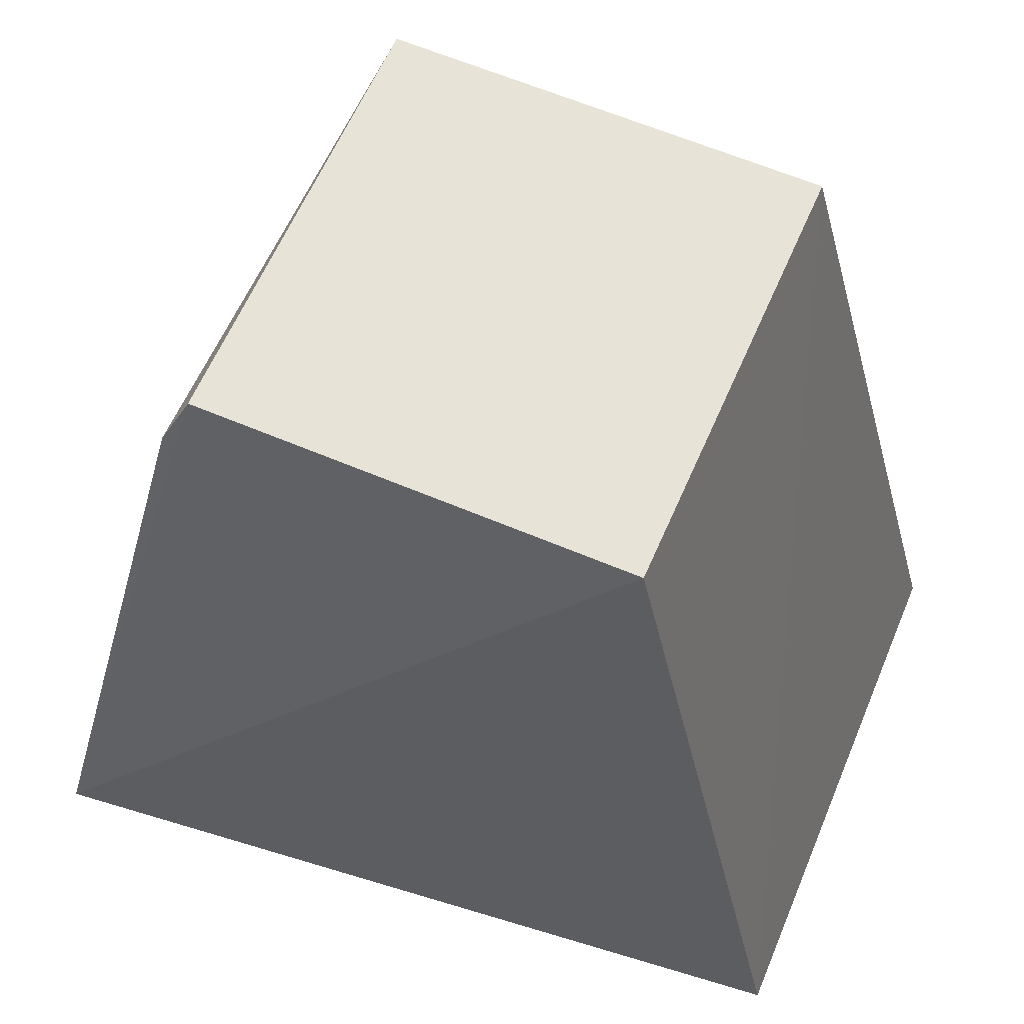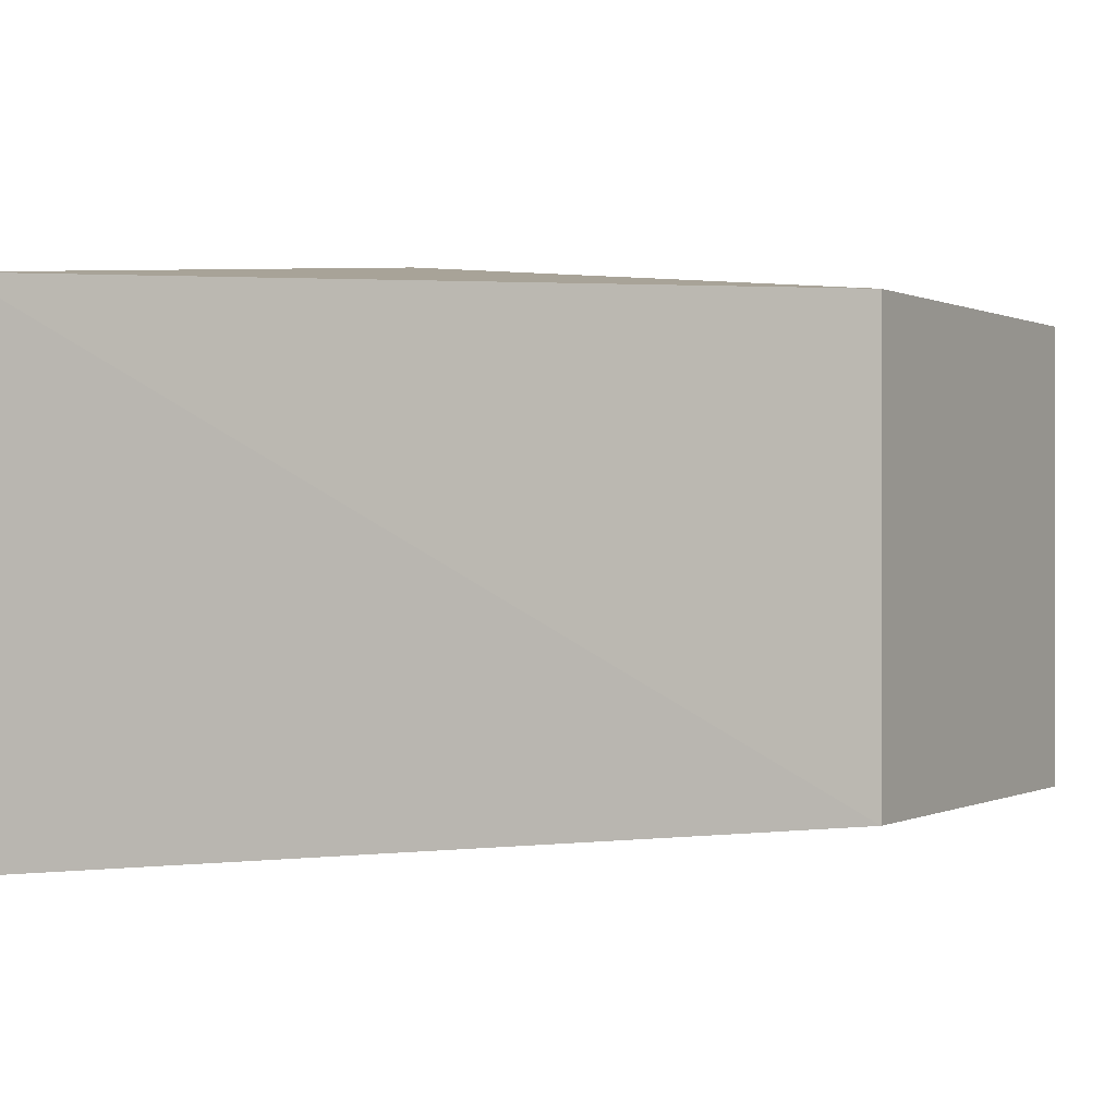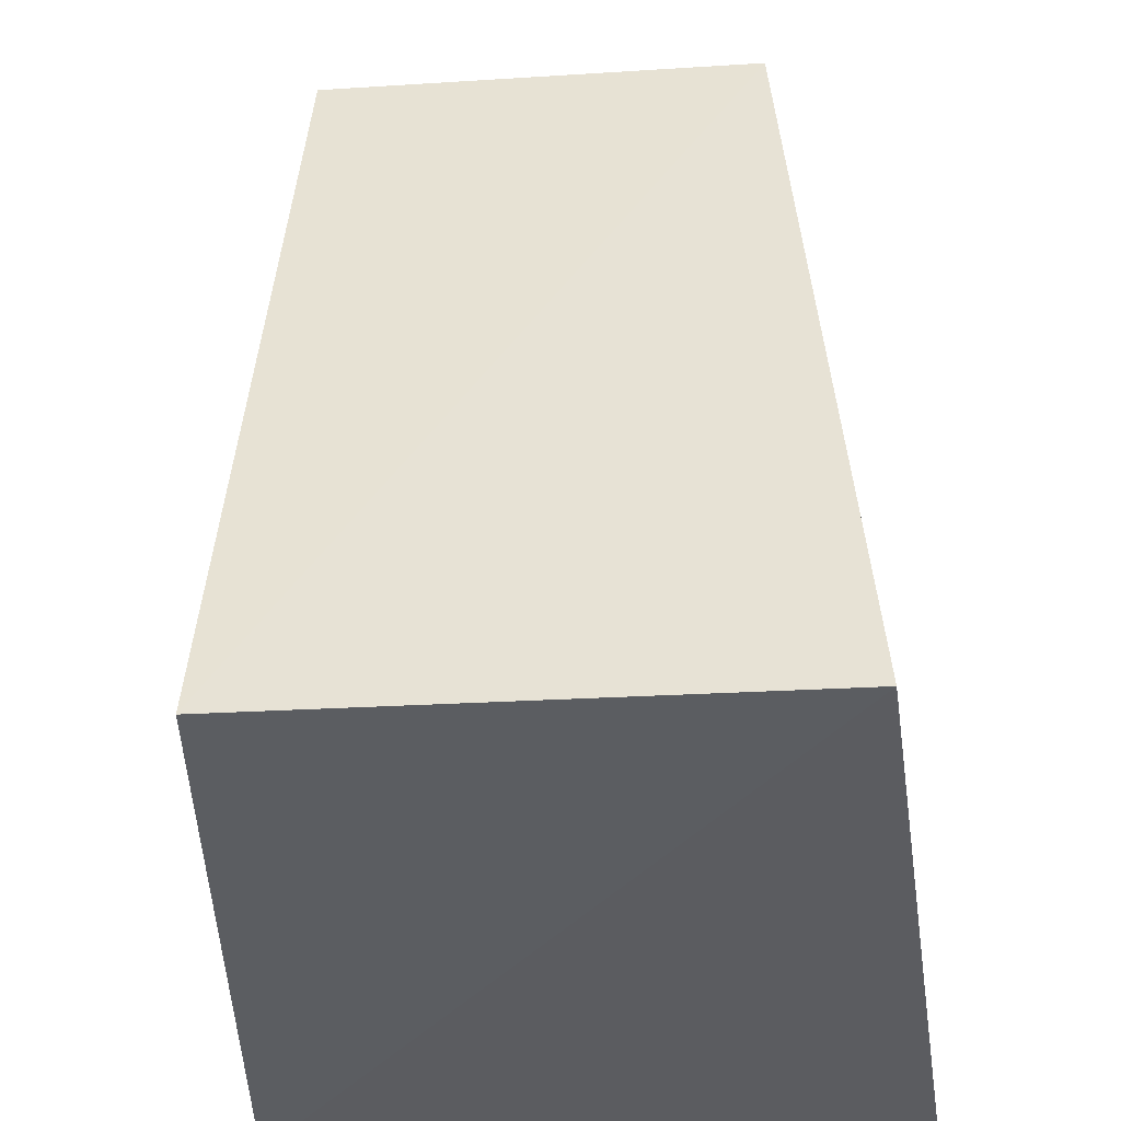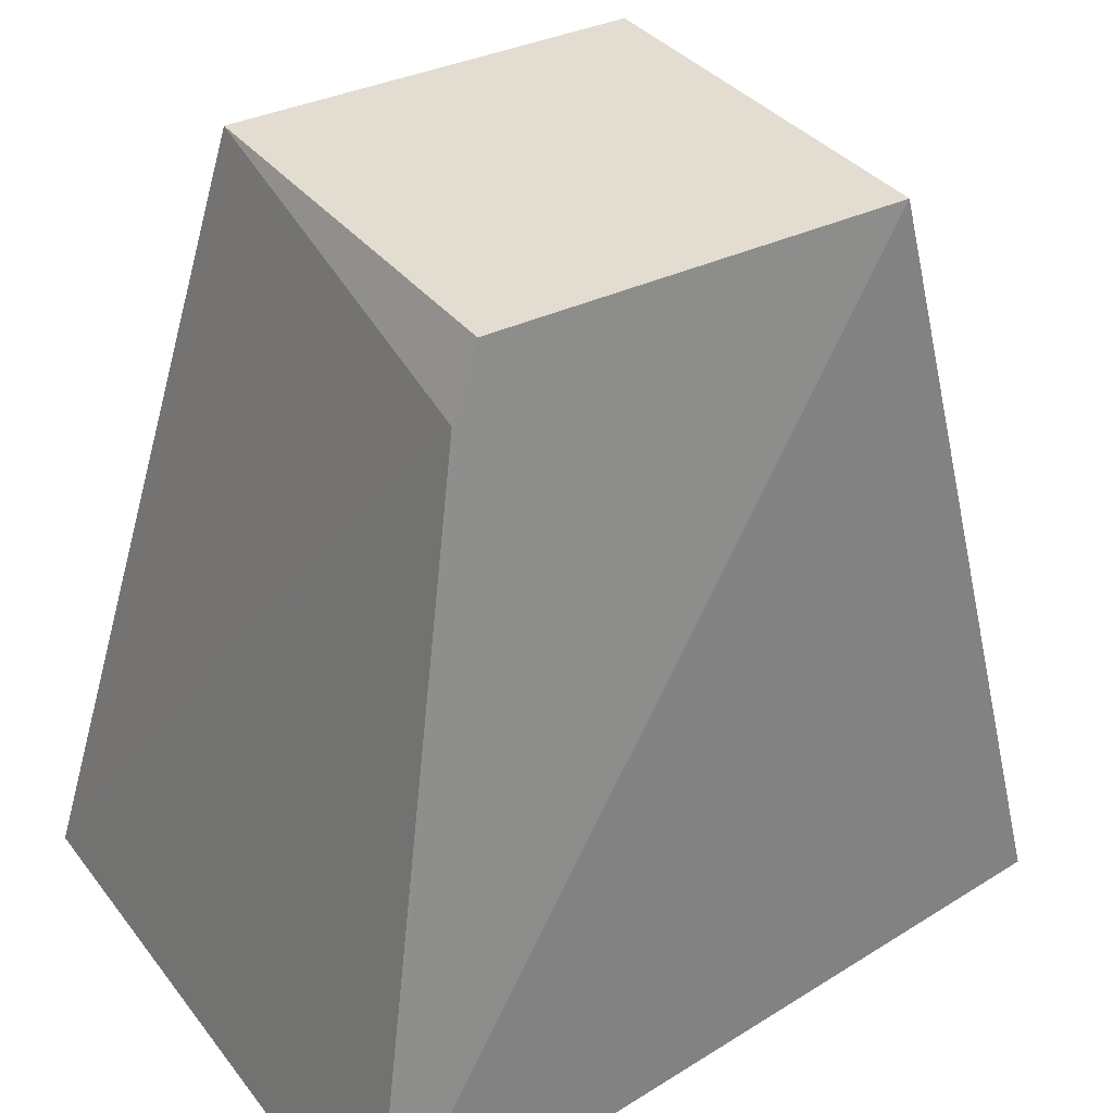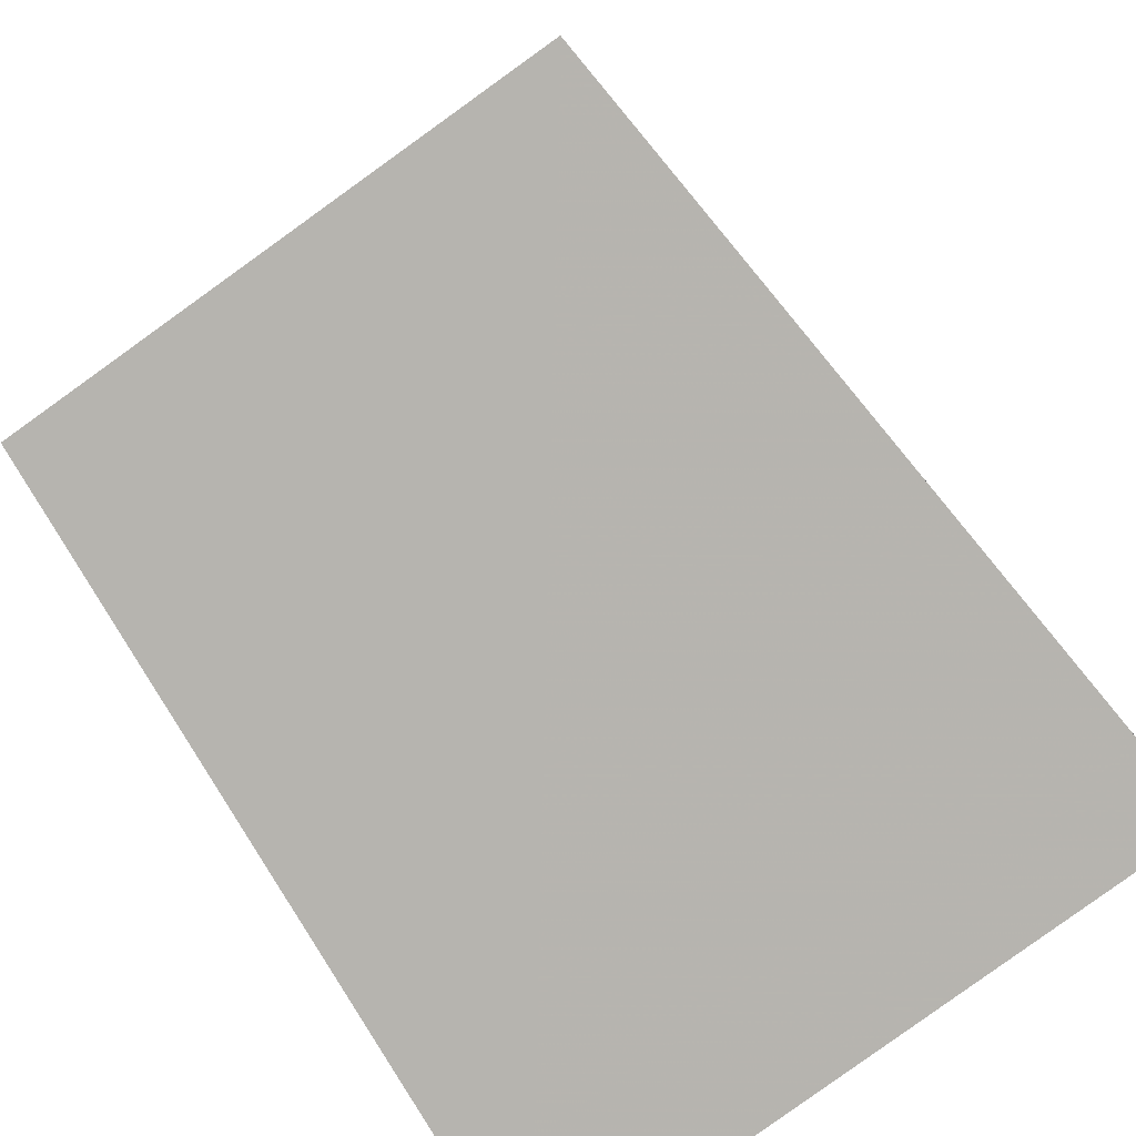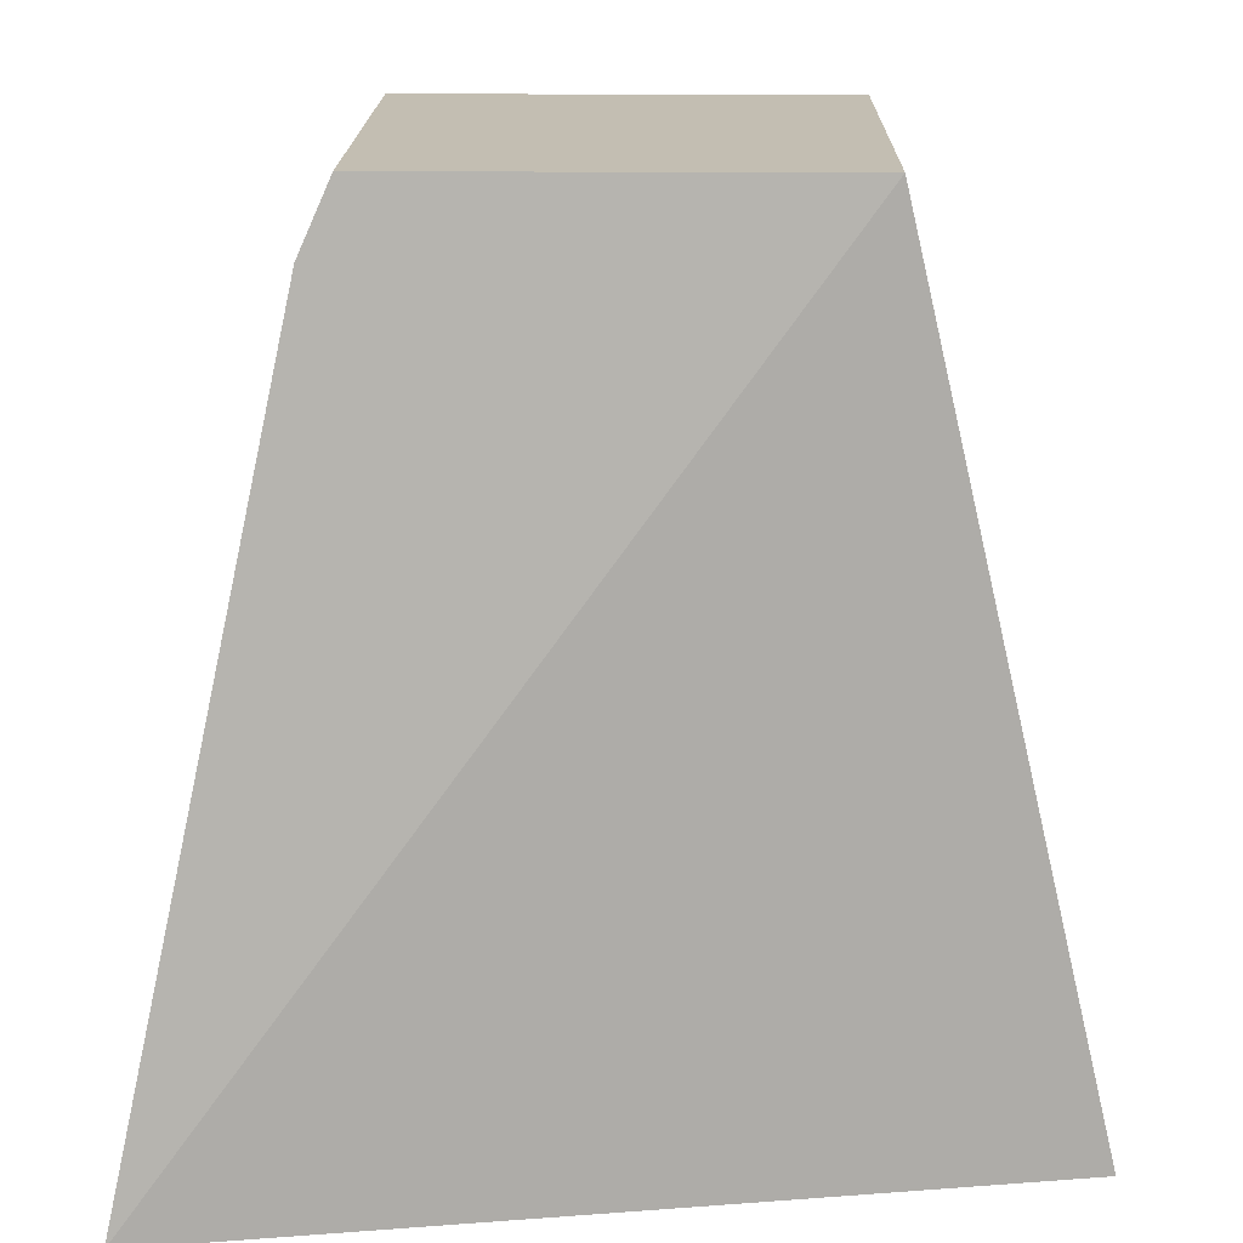
<metadata>
{"format":"obj","ext":"obj","renderer":"f3d","projection":"perspective","resolution":1024,"background":"white","views":[{"elev":62.0,"azim":23.4,"up":"+Y"},{"elev":0.1,"azim":119.2,"up":"+Z"},{"elev":-33.3,"azim":95.0,"up":"+Y"},{"elev":35.3,"azim":-32.5,"up":"+Y"},{"elev":-79.1,"azim":126.3,"up":"+Y"},{"elev":17.4,"azim":0.9,"up":"+Y"}]}
</metadata>
<code>
v 0.0403 0.5275 0.00412
v 0.04392 0.5122 0.004826
v 0.04379 0.5122 -0.005446
v 0.0322 0.5275 -0.004132
v 0.02853 0.5116 0.006336
v 0.0403 0.5275 -0.004132
v 0.0322 0.5275 0.004124
v 0.02853 0.5118 -0.006394
v 0.03163 0.5263 0.004287
f 5 2 1
f 5 3 2
f 6 4 1
f 6 1 2
f 6 2 3
f 7 5 1
f 7 1 4
f 8 3 5
f 8 6 3
f 8 4 6
f 9 7 4
f 9 4 8
f 9 8 5
f 9 5 7

</code>
